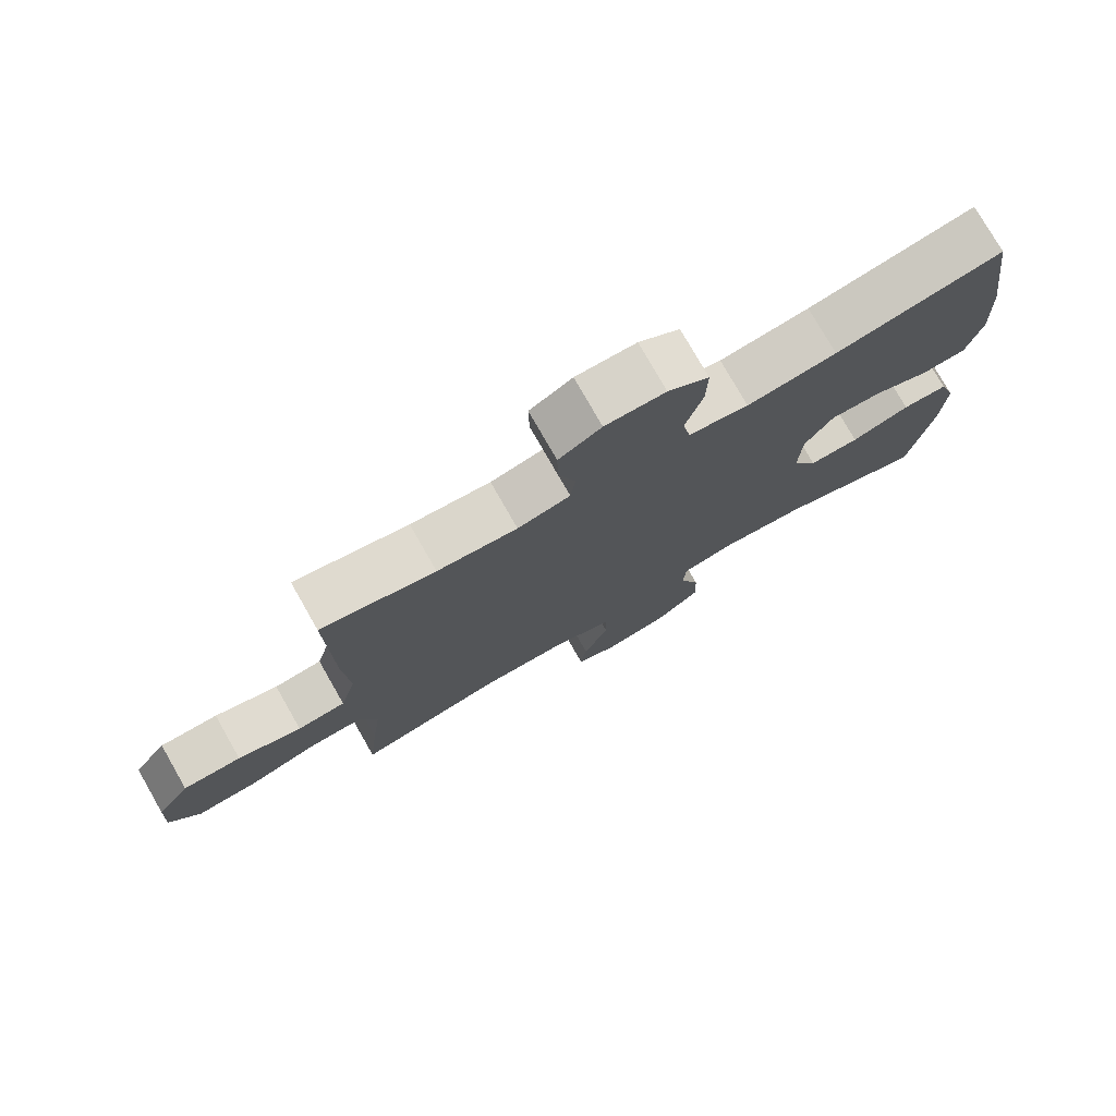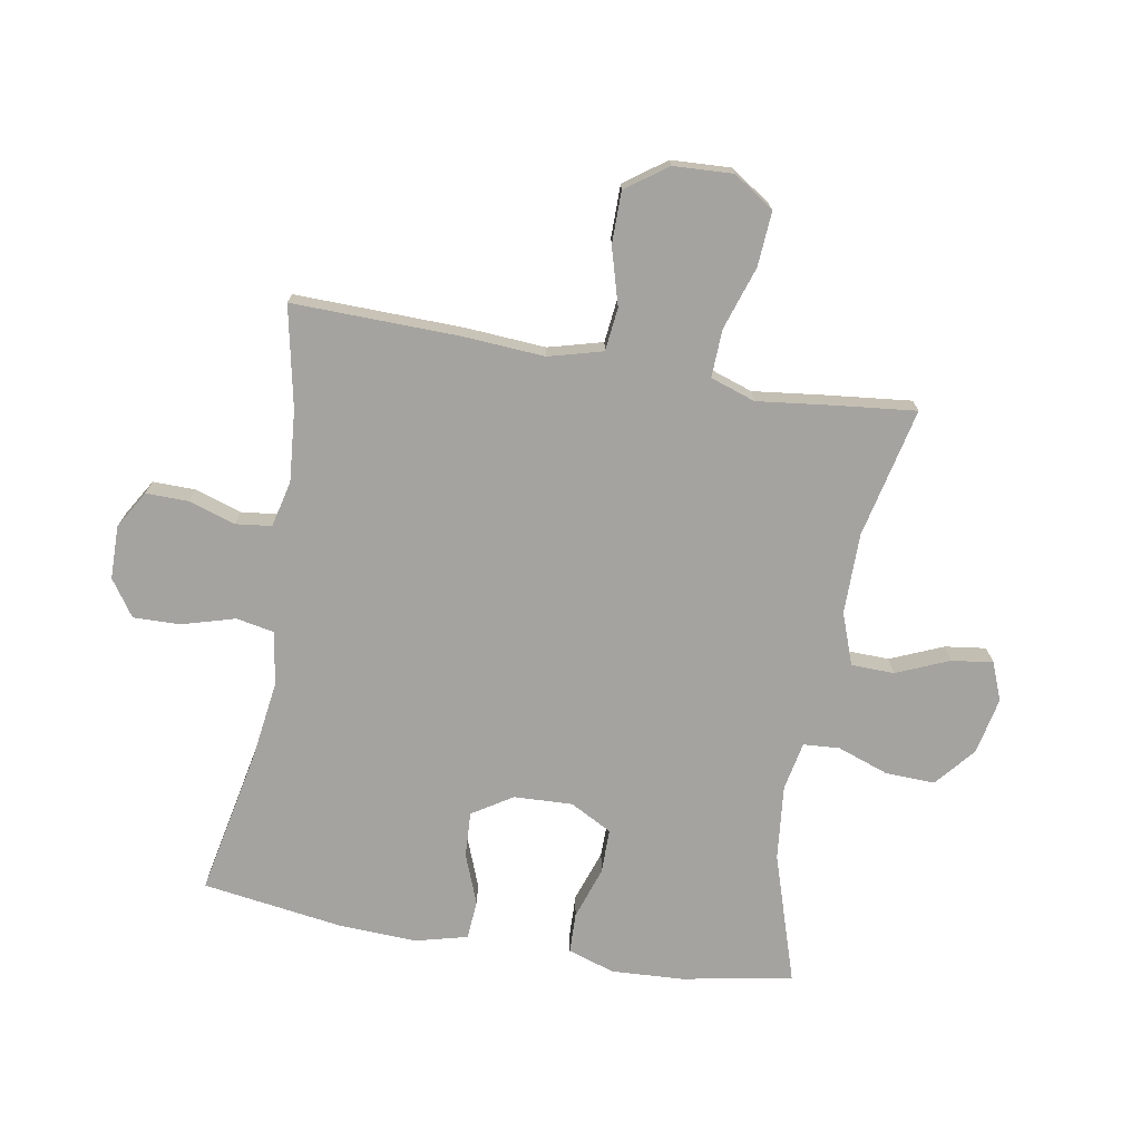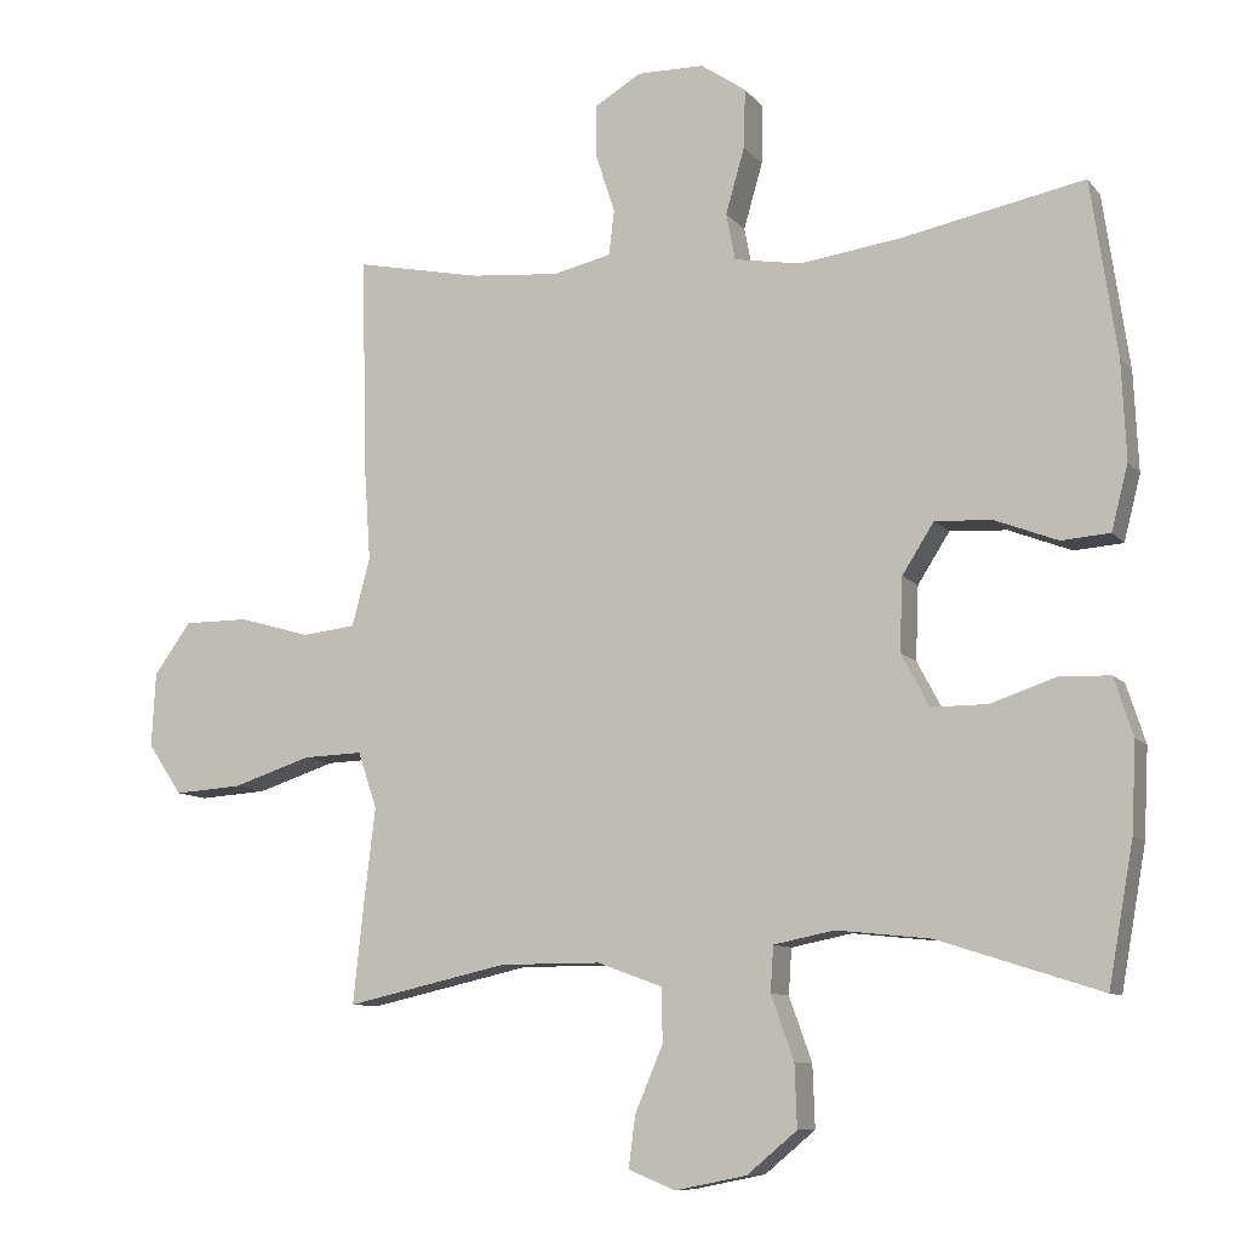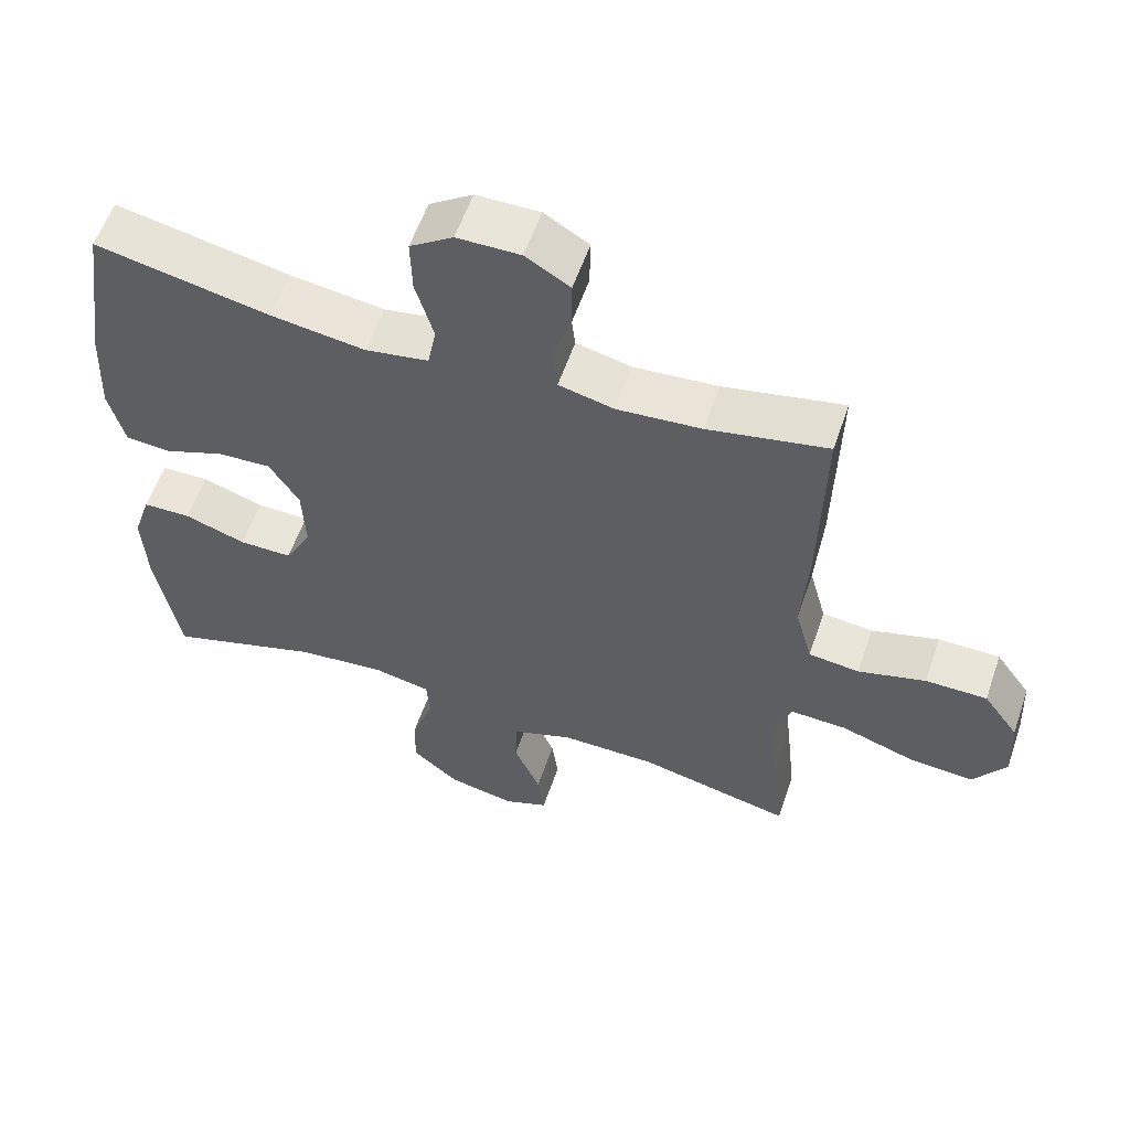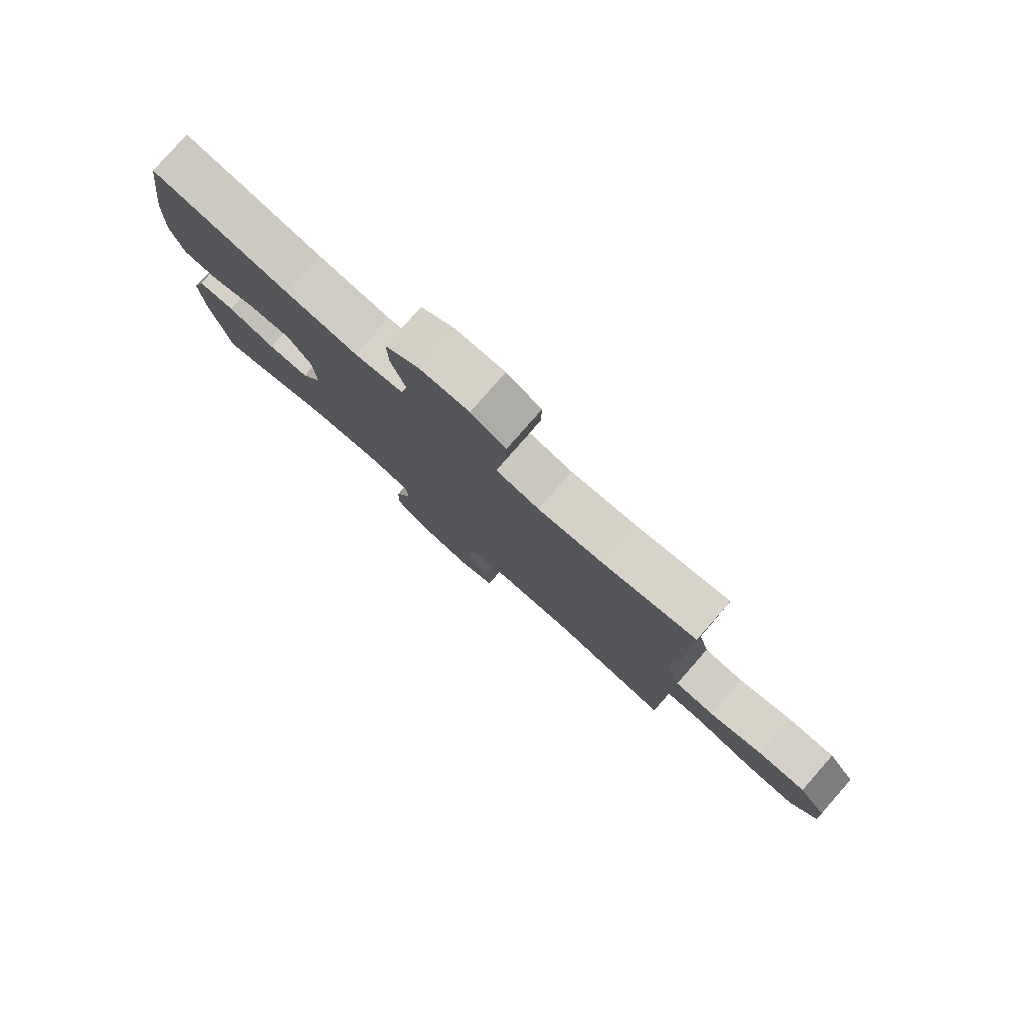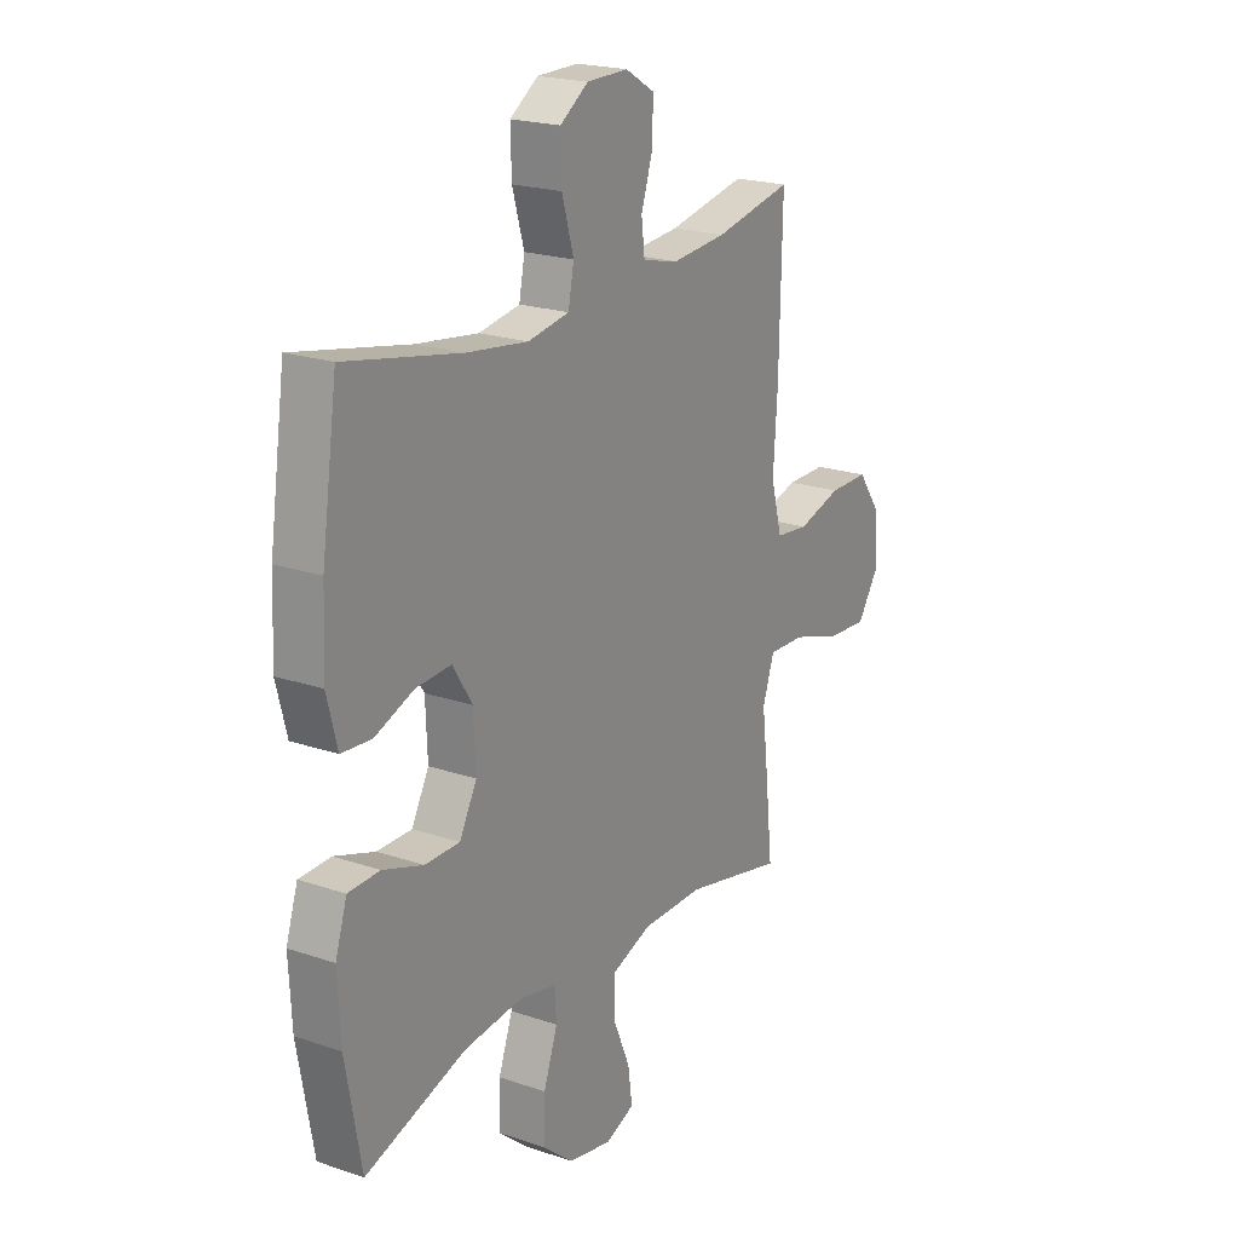
<metadata>
{"format":"obj","ext":"obj","renderer":"f3d","projection":"perspective","resolution":1024,"background":"white","views":[{"elev":76.9,"azim":150.3,"up":"+Z"},{"elev":-72.8,"azim":80.1,"up":"+Y"},{"elev":-9.4,"azim":-158.0,"up":"+Z"},{"elev":57.8,"azim":18.9,"up":"+Z"},{"elev":79.9,"azim":41.3,"up":"+Z"},{"elev":21.0,"azim":-58.6,"up":"+Z"}]}
</metadata>
<code>
v -0.5 0.07 0.5
v -0.256 0.07 0.451
v -0.125 0.07 0.433
v -0.037 0.07 0.448
v -0.025 0.07 0.51
v -0.05 0.07 0.597
v -0.052 0.07 0.675
v 0.008 0.07 0.716
v 0.096 0.07 0.717
v 0.158 0.07 0.68
v 0.157 0.07 0.61
v 0.132 0.07 0.533
v 0.139 0.07 0.474
v 0.216 0.07 0.456
v 0.333 0.07 0.466
v 0.5 0.07 0.5
v 0.494 0.07 0.223
v 0.485 0.07 0.091
v 0.509 0.07 0.002
v 0.58 0.07 -0.006
v 0.674 0.07 0.021
v 0.76 0.07 0.021
v 0.809 0.07 -0.047
v 0.814 0.07 -0.145
v 0.769 0.07 -0.212
v 0.679 0.07 -0.206
v 0.575 0.07 -0.172
v 0.496 0.07 -0.169
v 0.471 0.07 -0.243
v 0.485 0.07 -0.36
v 0.5 0.07 -0.5
v 0.286 0.07 -0.452
v 0.153 0.07 -0.452
v 0.068 0.07 -0.483
v 0.066 0.07 -0.554
v 0.103 0.07 -0.641
v 0.112 0.07 -0.709
v 0.05 0.07 -0.734
v -0.044 0.07 -0.715
v -0.11 0.07 -0.66
v -0.107 0.07 -0.578
v -0.077 0.07 -0.494
v -0.081 0.07 -0.434
v -0.161 0.07 -0.418
v -0.285 0.07 -0.431
v -0.5 0.07 -0.5
v -0.533 0.07 -0.315
v -0.539 0.07 -0.198
v -0.514 0.07 -0.121
v -0.447 0.07 -0.119
v -0.361 0.07 -0.148
v -0.287 0.07 -0.148
v -0.25 0.07 -0.079
v -0.254 0.07 0.018
v -0.296 0.07 0.084
v -0.371 0.07 0.08
v -0.454 0.07 0.048
v -0.518 0.07 0.053
v -0.54 0.07 0.139
v -0.534 0.07 0.269
v -0.5 0 0.5
v -0.256 0 0.451
v -0.125 0 0.433
v -0.037 0 0.448
v -0.025 0 0.51
v -0.05 0 0.597
v -0.052 0 0.675
v 0.008 0 0.716
v 0.096 0 0.717
v 0.158 0 0.68
v 0.157 0 0.61
v 0.132 0 0.533
v 0.139 0 0.474
v 0.216 0 0.456
v 0.333 0 0.466
v 0.5 0 0.5
v 0.494 0 0.223
v 0.485 0 0.091
v 0.509 0 0.002
v 0.58 0 -0.006
v 0.674 0 0.021
v 0.76 0 0.021
v 0.809 0 -0.047
v 0.814 0 -0.145
v 0.769 0 -0.212
v 0.679 0 -0.206
v 0.575 0 -0.172
v 0.496 0 -0.169
v 0.471 0 -0.243
v 0.485 0 -0.36
v 0.5 0 -0.5
v 0.286 0 -0.452
v 0.153 0 -0.452
v 0.068 0 -0.483
v 0.066 0 -0.554
v 0.103 0 -0.641
v 0.112 0 -0.709
v 0.05 0 -0.734
v -0.044 0 -0.715
v -0.11 0 -0.66
v -0.107 0 -0.578
v -0.077 0 -0.494
v -0.081 0 -0.434
v -0.161 0 -0.418
v -0.285 0 -0.431
v -0.5 0 -0.5
v -0.533 0 -0.315
v -0.539 0 -0.198
v -0.514 0 -0.121
v -0.447 0 -0.119
v -0.361 0 -0.148
v -0.287 0 -0.148
v -0.25 0 -0.079
v -0.254 0 0.018
v -0.296 0 0.084
v -0.371 0 0.08
v -0.454 0 0.048
v -0.518 0 0.053
v -0.54 0 0.139
v -0.534 0 0.269
f 59 60 1 2
f 56 57 58 59
f 55 56 59 2
f 54 55 2 3
f 53 54 3 4
f 48 49 50 51
f 48 51 52
f 45 46 47 48
f 44 45 48 52
f 43 44 52 53
f 39 40 41 42
f 39 42 43
f 38 39 43
f 35 36 37 38
f 34 35 38 43
f 33 34 43 53
f 29 30 31 32
f 28 29 32 33
f 24 25 26 27
f 24 27 28
f 23 24 28
f 20 21 22 23
f 19 20 23 28
f 18 19 28 33
f 15 16 17 18
f 14 15 18 33
f 9 10 11 12
f 9 12 13
f 8 9 13
f 5 6 7 8
f 5 8 13
f 4 5 13 14
f 4 14 33 53
f 62 61 120 119
f 119 118 117 116
f 62 119 116 115
f 63 62 115 114
f 64 63 114 113
f 111 110 109 108
f 112 111 108
f 108 107 106 105
f 112 108 105 104
f 113 112 104 103
f 102 101 100 99
f 103 102 99
f 103 99 98
f 98 97 96 95
f 103 98 95 94
f 113 103 94 93
f 92 91 90 89
f 93 92 89 88
f 87 86 85 84
f 88 87 84
f 88 84 83
f 83 82 81 80
f 88 83 80 79
f 93 88 79 78
f 78 77 76 75
f 93 78 75 74
f 72 71 70 69
f 73 72 69
f 73 69 68
f 68 67 66 65
f 73 68 65
f 74 73 65 64
f 113 93 74 64
f 1 61 62 2
f 2 62 63 3
f 3 63 64 4
f 4 64 65 5
f 5 65 66 6
f 6 66 67 7
f 7 67 68 8
f 8 68 69 9
f 9 69 70 10
f 10 70 71 11
f 11 71 72 12
f 12 72 73 13
f 13 73 74 14
f 14 74 75 15
f 15 75 76 16
f 16 76 77 17
f 17 77 78 18
f 18 78 79 19
f 19 79 80 20
f 20 80 81 21
f 21 81 82 22
f 22 82 83 23
f 23 83 84 24
f 24 84 85 25
f 25 85 86 26
f 26 86 87 27
f 27 87 88 28
f 28 88 89 29
f 29 89 90 30
f 30 90 91 31
f 31 91 92 32
f 32 92 93 33
f 33 93 94 34
f 34 94 95 35
f 35 95 96 36
f 36 96 97 37
f 37 97 98 38
f 38 98 99 39
f 39 99 100 40
f 40 100 101 41
f 41 101 102 42
f 42 102 103 43
f 43 103 104 44
f 44 104 105 45
f 45 105 106 46
f 46 106 107 47
f 47 107 108 48
f 48 108 109 49
f 49 109 110 50
f 50 110 111 51
f 51 111 112 52
f 52 112 113 53
f 53 113 114 54
f 54 114 115 55
f 55 115 116 56
f 56 116 117 57
f 57 117 118 58
f 58 118 119 59
f 59 119 120 60
f 60 120 61 1

</code>
